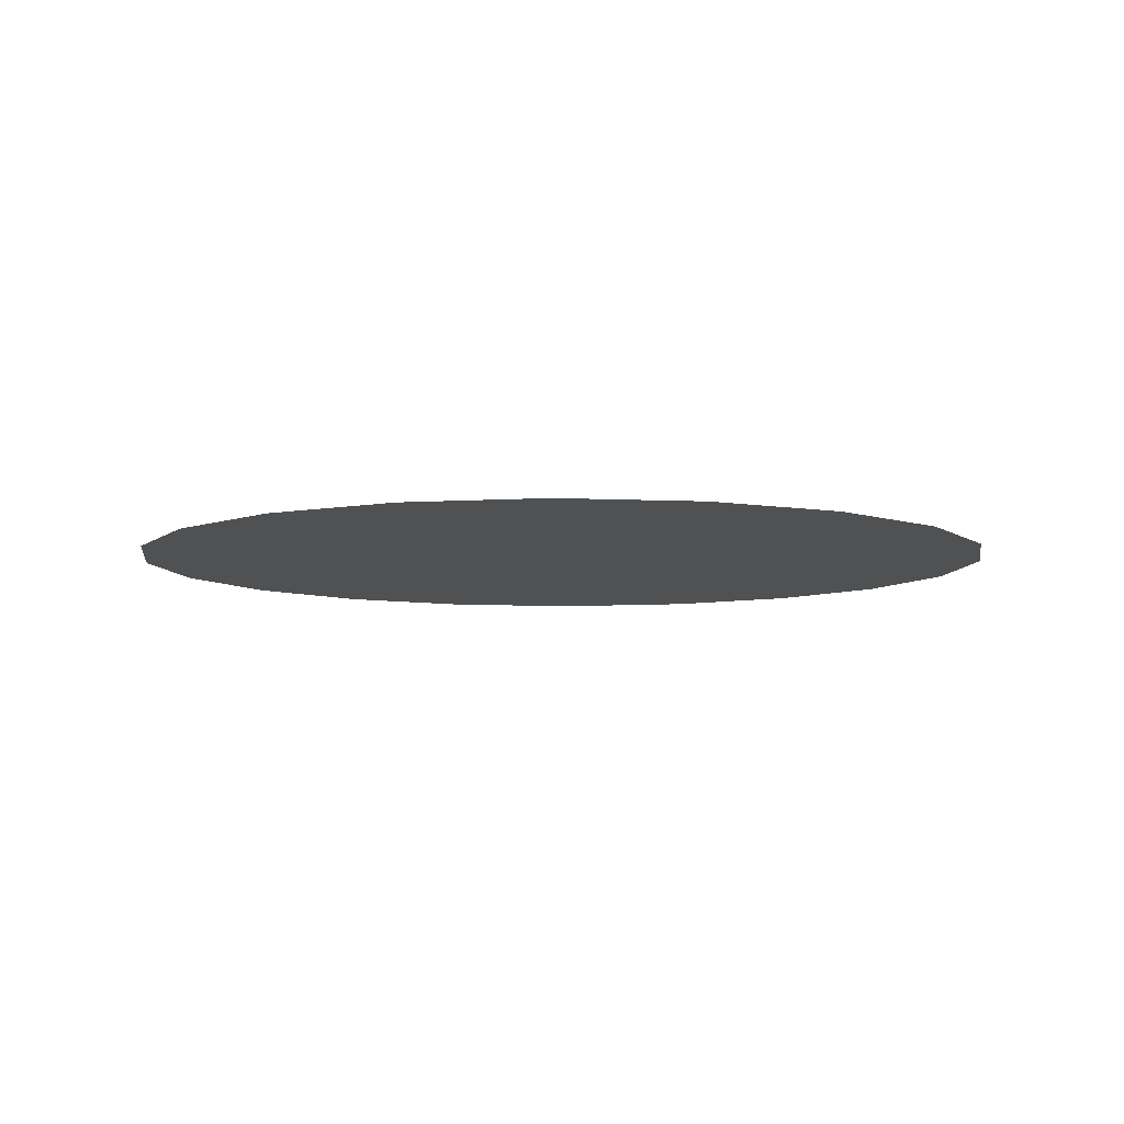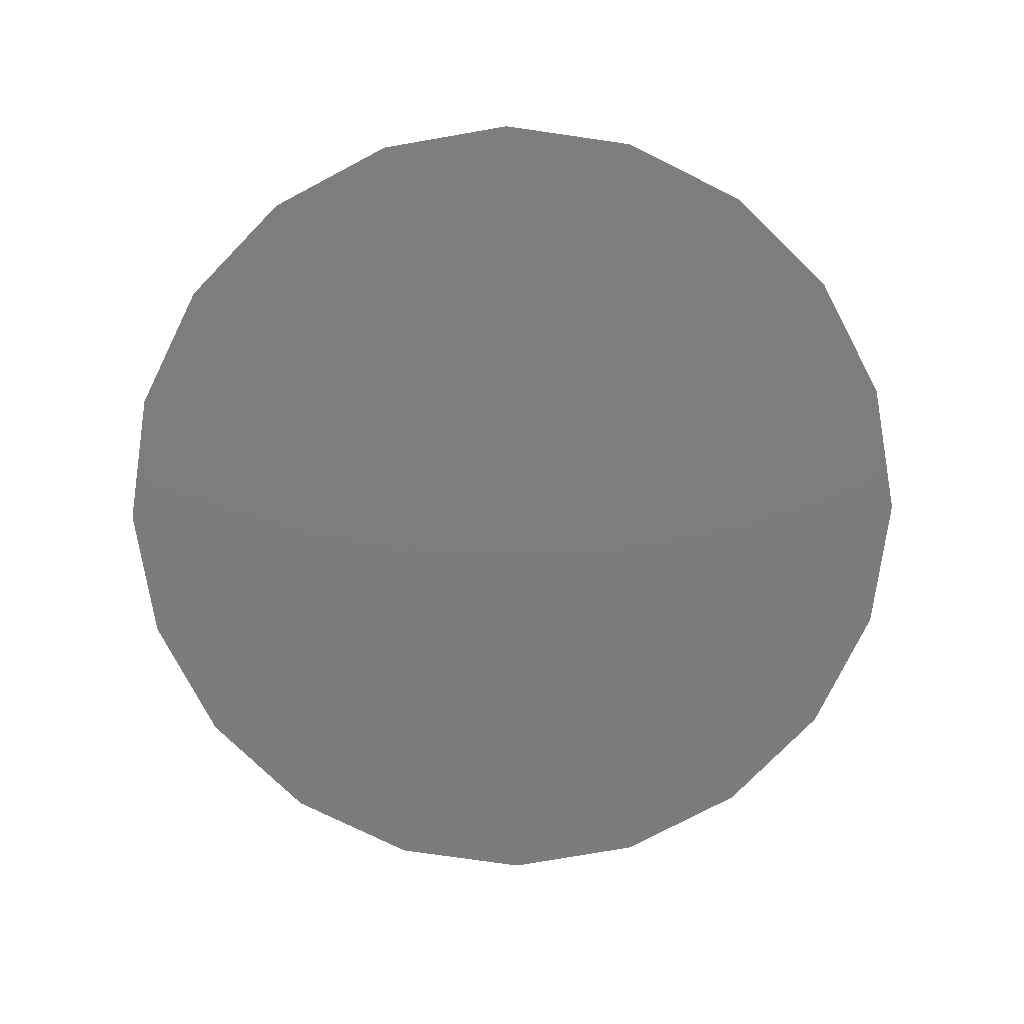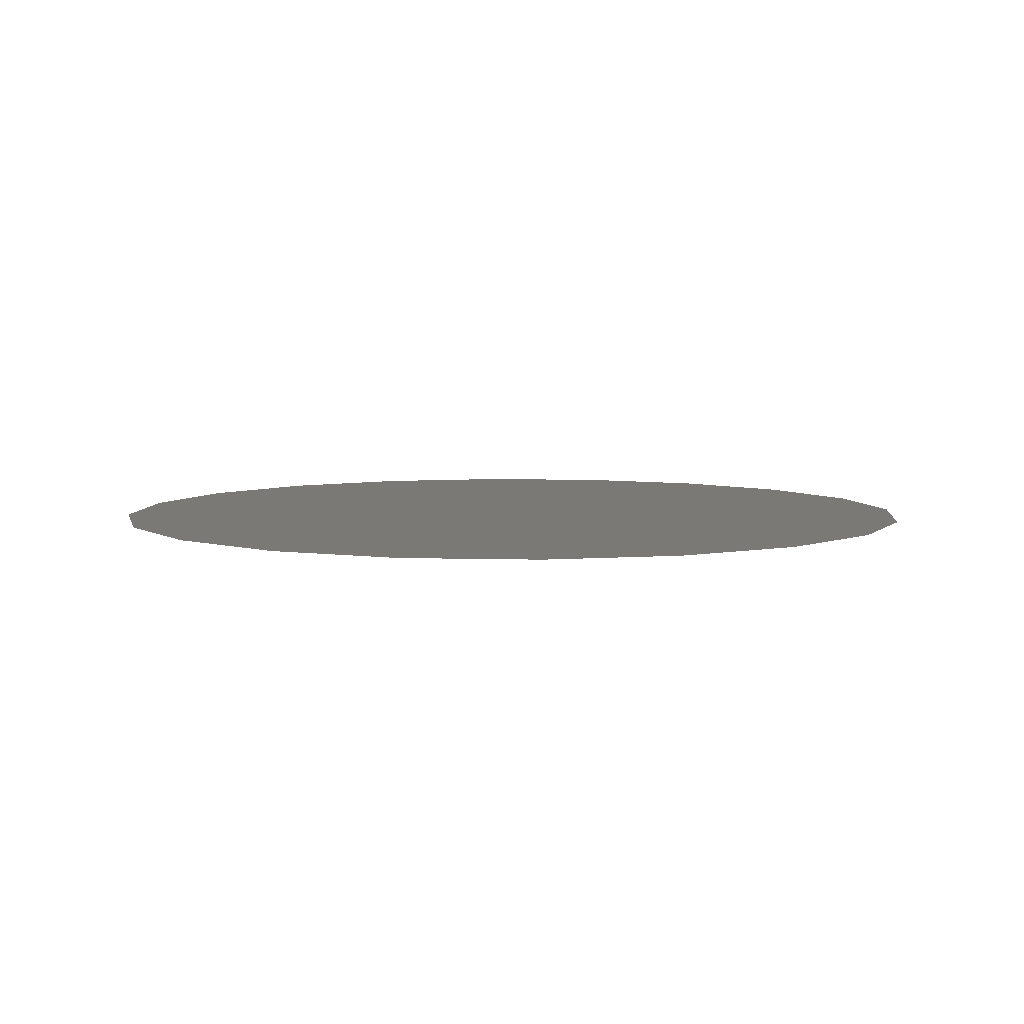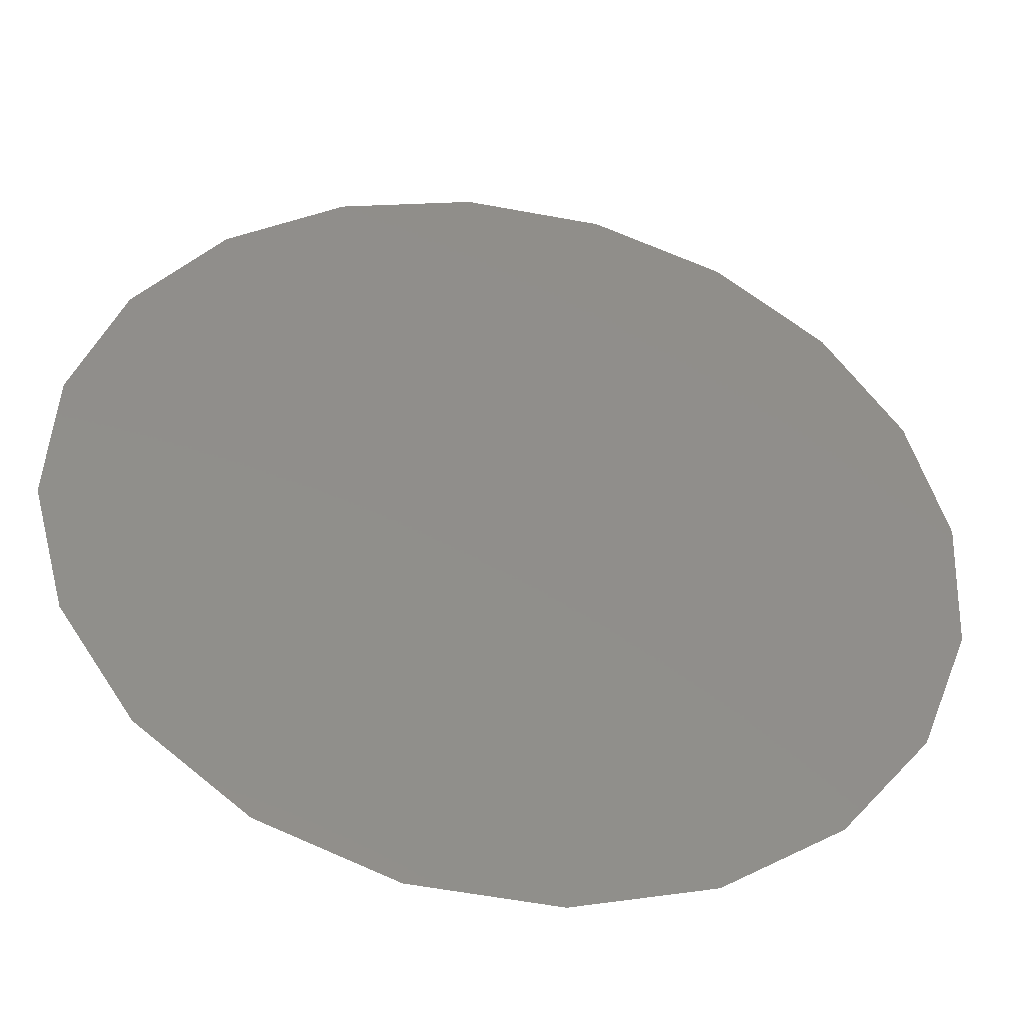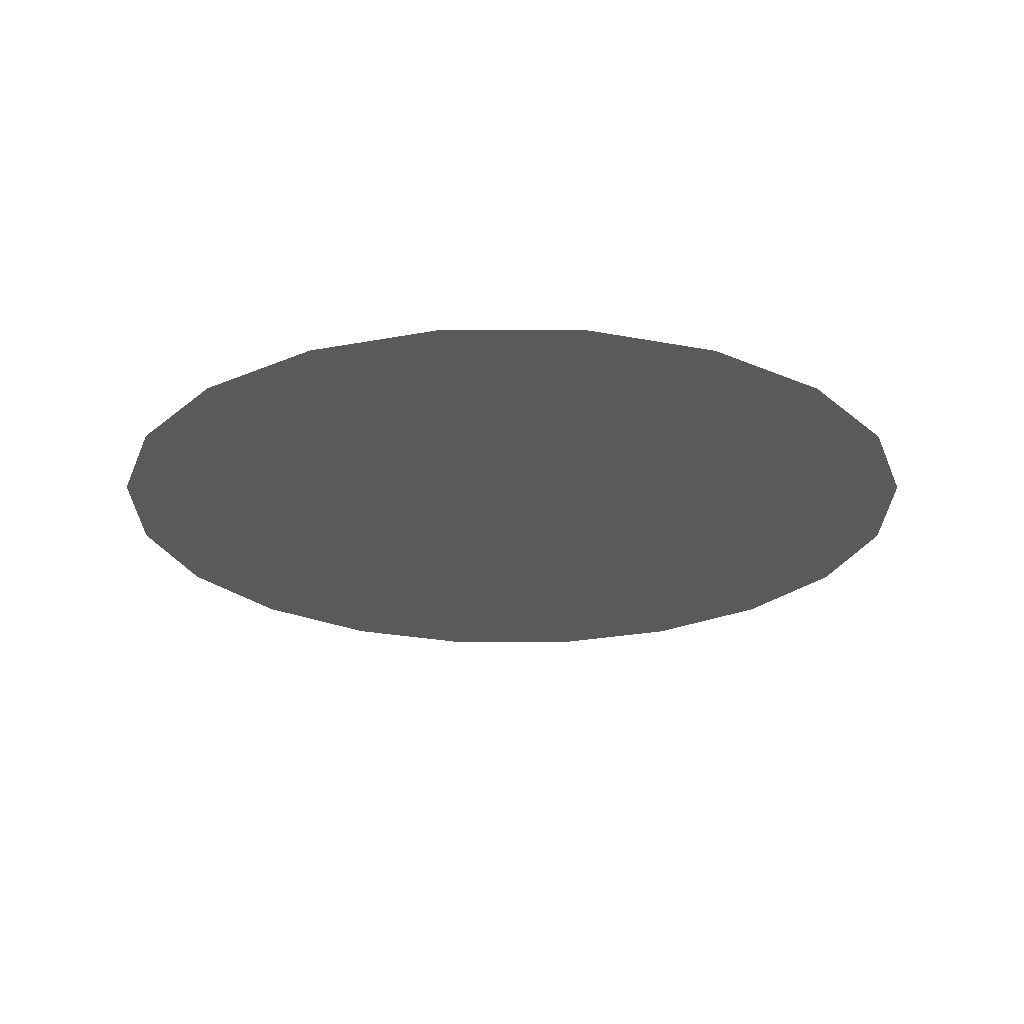
<metadata>
{"format":"stl","ext":"stl","renderer":"f3d","projection":"perspective","resolution":1024,"background":"white","views":[{"elev":-7.2,"azim":25.2,"up":"+Z"},{"elev":-76.3,"azim":6.8,"up":"+Z"},{"elev":5.9,"azim":164.3,"up":"+Z"},{"elev":-42.6,"azim":-10.4,"up":"+Y"},{"elev":-23.9,"azim":176.9,"up":"+Z"}]}
</metadata>
<code>
# stl→obj: 21 verts, 20 faces
v 26.62 46.12 -176.8
v 27.9 45.08 -176.8
v 24 41.57 -176.8
v 25.09 46.7 -176.8
v 23.45 46.79 -176.8
v 21.86 46.37 -176.8
v 20.49 45.47 -176.8
v 19.45 44.19 -176.8
v 18.86 42.66 -176.8
v 18.78 41.02 -176.8
v 19.2 39.43 -176.8
v 20.1 38.06 -176.8
v 21.38 37.02 -176.8
v 22.91 36.43 -176.8
v 24.55 36.35 -176.8
v 26.14 36.77 -176.8
v 27.51 37.67 -176.8
v 28.55 38.94 -176.8
v 29.14 40.48 -176.8
v 29.22 42.12 -176.8
v 28.8 43.7 -176.8
f 1 2 3
f 4 1 3
f 5 4 3
f 6 5 3
f 7 6 3
f 8 7 3
f 9 8 3
f 10 9 3
f 11 10 3
f 12 11 3
f 13 12 3
f 14 13 3
f 15 14 3
f 16 15 3
f 17 16 3
f 18 17 3
f 19 18 3
f 20 19 3
f 21 20 3
f 2 21 3

</code>
